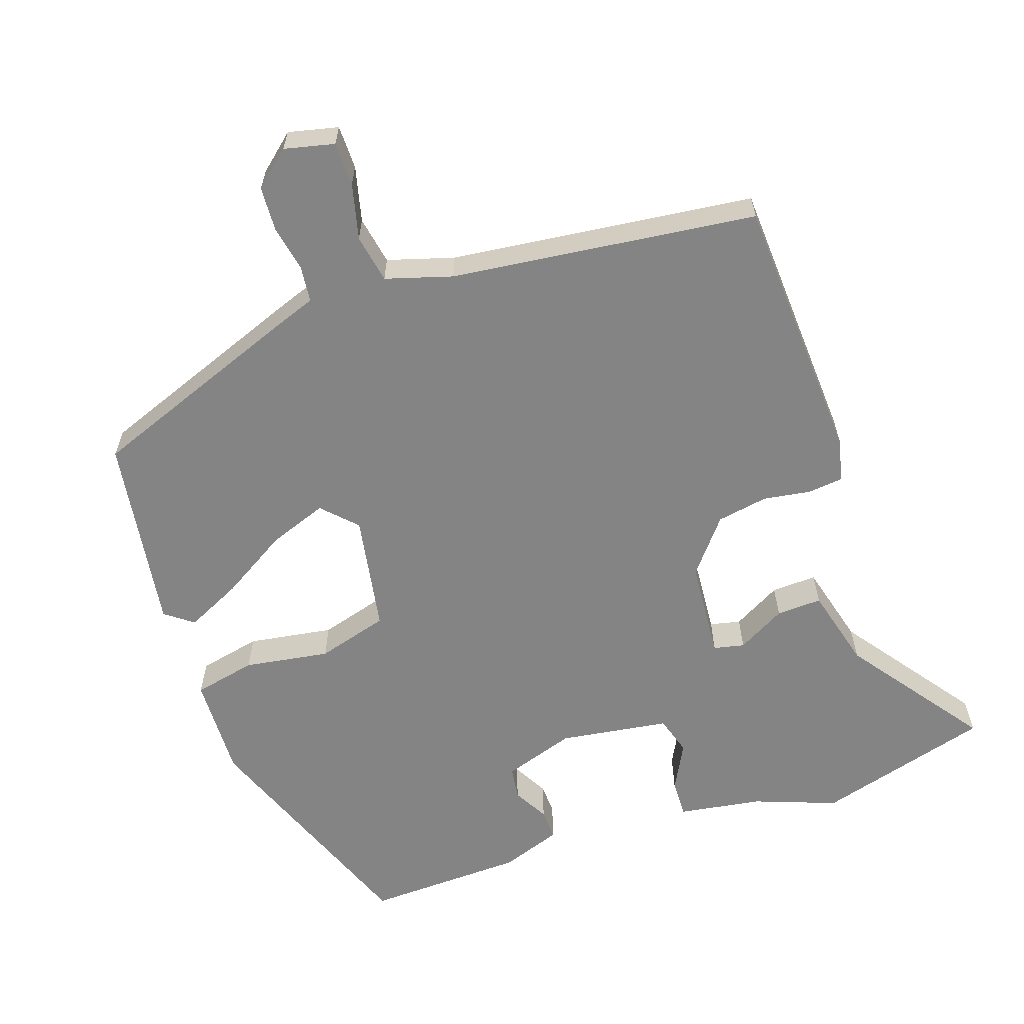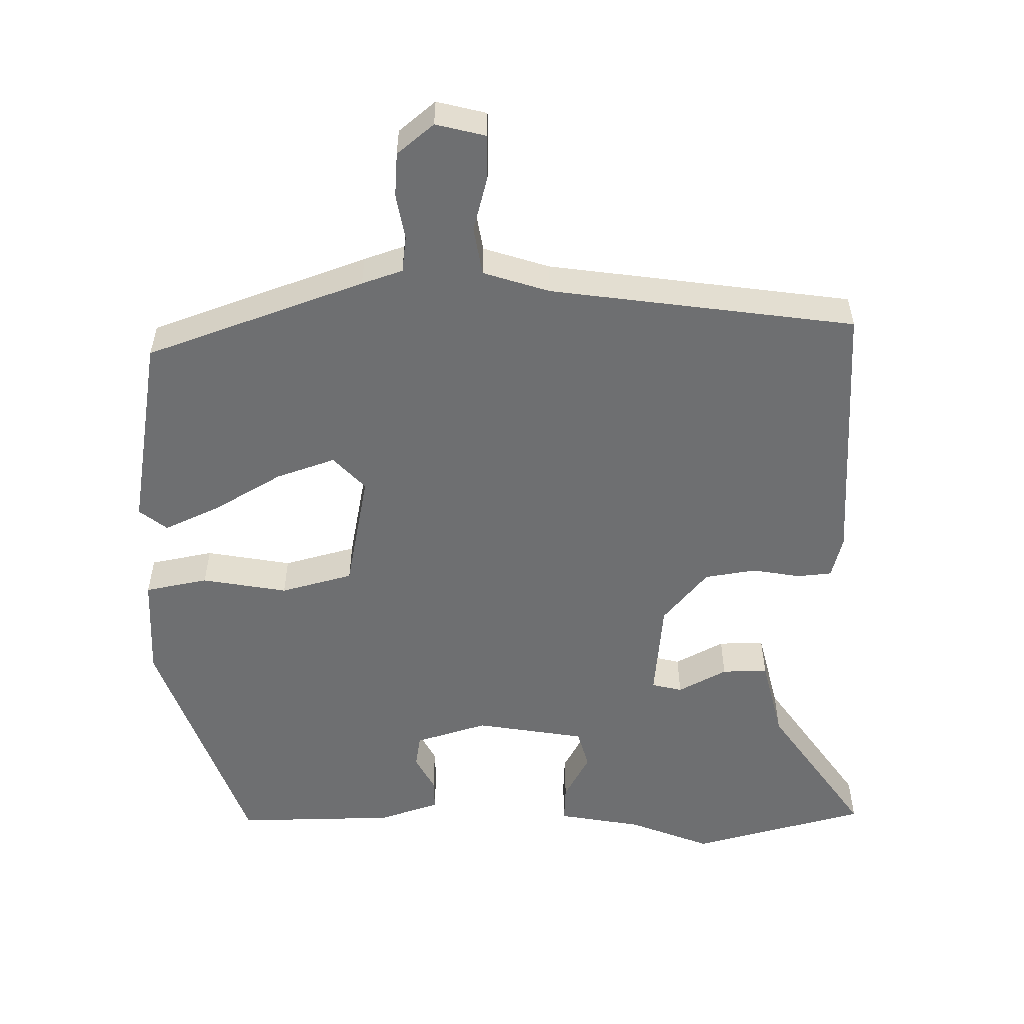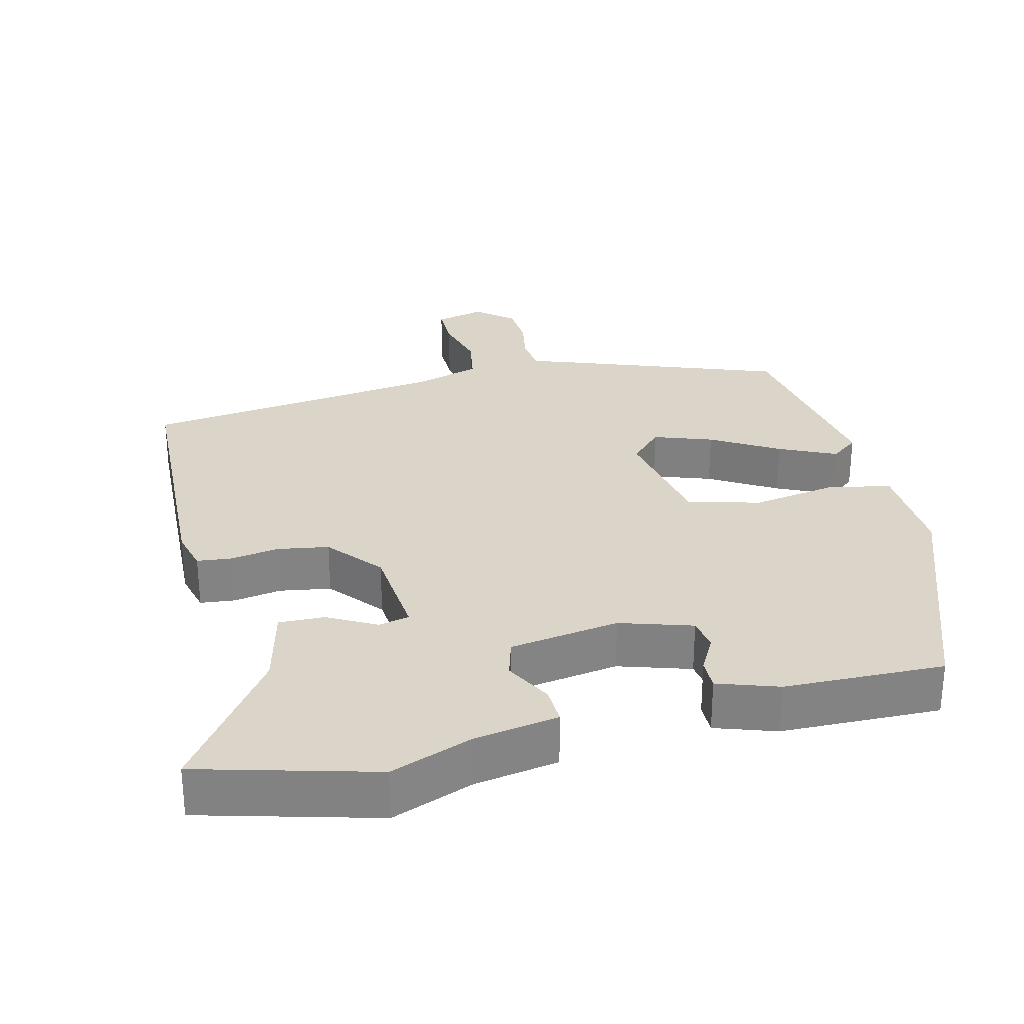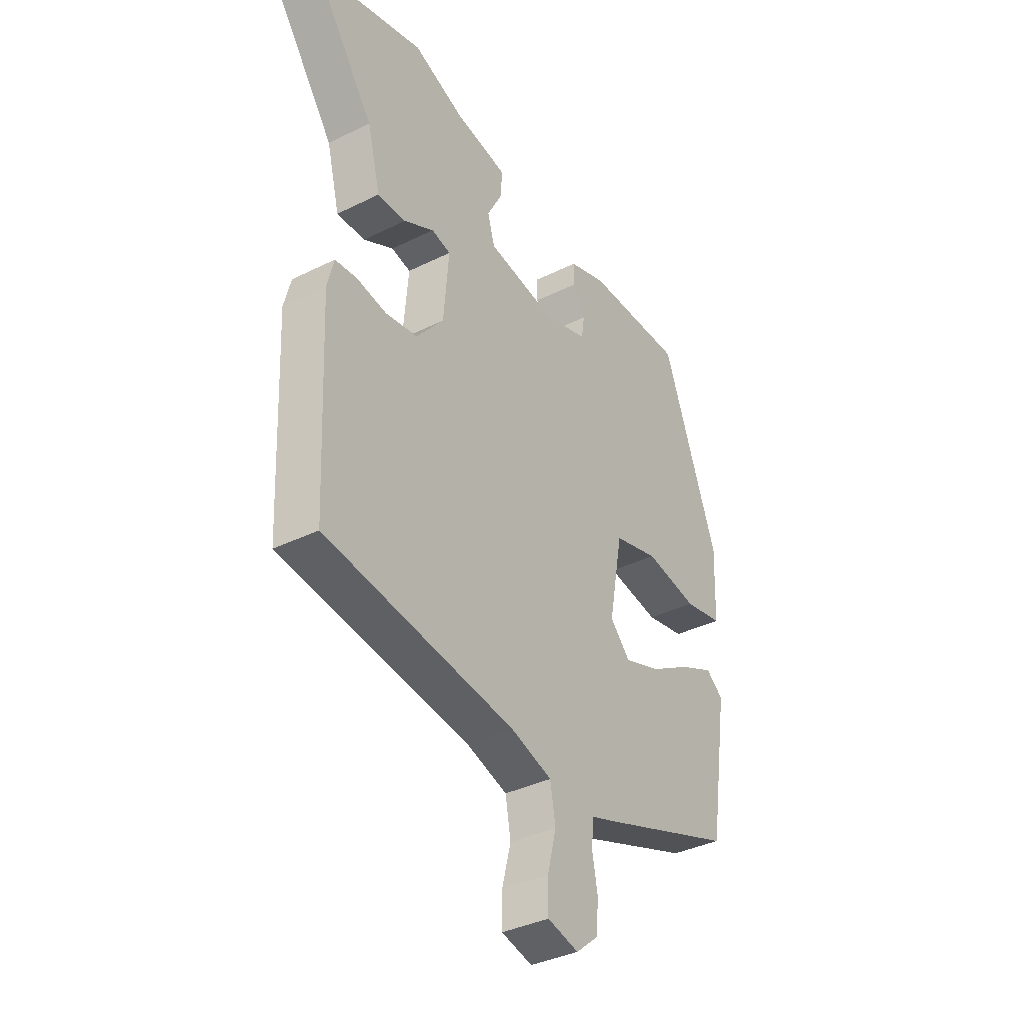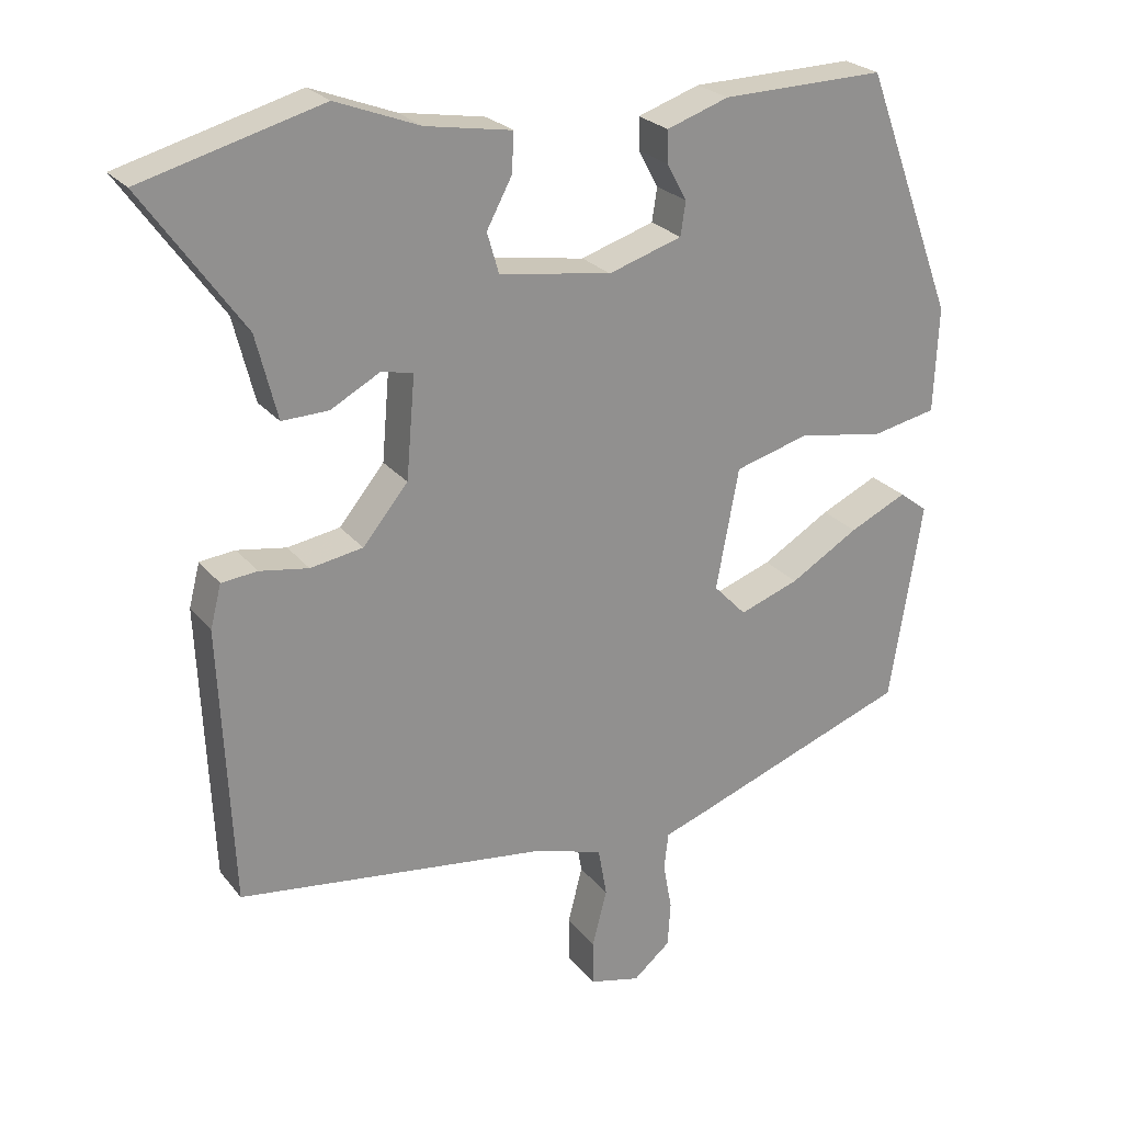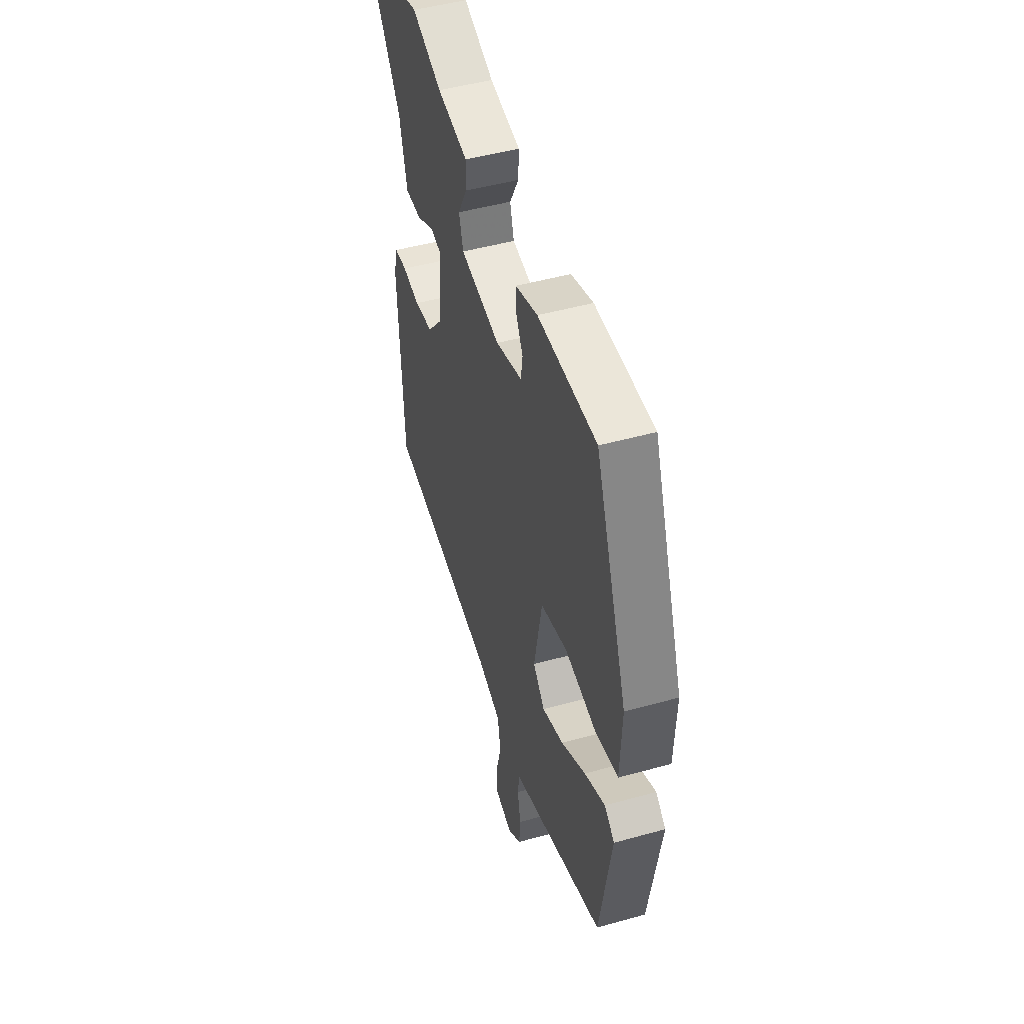
<metadata>
{"format":"obj","ext":"obj","renderer":"f3d","projection":"perspective","resolution":1024,"background":"white","views":[{"elev":-61.4,"azim":-160.6,"up":"+Y"},{"elev":-54.5,"azim":-179.8,"up":"+Y"},{"elev":29.2,"azim":-13.9,"up":"+Y"},{"elev":-37.0,"azim":-57.4,"up":"+Z"},{"elev":24.5,"azim":-28.7,"up":"+Z"},{"elev":48.7,"azim":72.8,"up":"+Z"}]}
</metadata>
<code>
v -0.523 0.07 -0.465
v -0.54 0.07 -0.085
v -0.525 0.07 -0.026
v -0.476 0.07 -0.021
v -0.409 0.07 -0.032
v -0.337 0.07 -0.02
v -0.275 0.07 0.055
v -0.263 0.07 0.194
v -0.306 0.07 0.204
v -0.374 0.07 0.167
v -0.438 0.07 0.165
v -0.467 0.07 0.28
v -0.604 0.07 0.472
v -0.358 0.07 0.539
v -0.243 0.07 0.495
v -0.125 0.07 0.475
v -0.127 0.07 0.422
v -0.162 0.07 0.356
v -0.146 0.07 0.301
v 0.008 0.07 0.277
v 0.109 0.07 0.309
v 0.116 0.07 0.355
v 0.089 0.07 0.405
v 0.088 0.07 0.449
v 0.173 0.07 0.478
v 0.397 0.07 0.483
v 0.522 0.07 0.147
v 0.516 0.07 0.002
v 0.428 0.07 -0.016
v 0.308 0.07 0.004
v 0.207 0.07 -0.024
v 0.176 0.07 -0.19
v 0.221 0.07 -0.237
v 0.303 0.07 -0.208
v 0.397 0.07 -0.152
v 0.476 0.07 -0.115
v 0.515 0.07 -0.145
v 0.471 0.07 -0.421
v 0.166 0.07 -0.533
v 0.109 0.07 -0.553
v 0.103 0.07 -0.604
v 0.115 0.07 -0.669
v 0.111 0.07 -0.731
v 0.06 0.07 -0.774
v -0.01 0.07 -0.757
v -0.01 0.07 -0.695
v 0.01 0.07 -0.617
v -0.002 0.07 -0.549
v -0.095 0.07 -0.52
v -0.523 0 -0.465
v -0.54 0 -0.085
v -0.525 0 -0.026
v -0.476 0 -0.021
v -0.409 0 -0.032
v -0.337 0 -0.02
v -0.275 0 0.055
v -0.263 0 0.194
v -0.306 0 0.204
v -0.374 0 0.167
v -0.438 0 0.165
v -0.467 0 0.28
v -0.604 0 0.472
v -0.358 0 0.539
v -0.243 0 0.495
v -0.125 0 0.475
v -0.127 0 0.422
v -0.162 0 0.356
v -0.146 0 0.301
v 0.008 0 0.277
v 0.109 0 0.309
v 0.116 0 0.355
v 0.089 0 0.405
v 0.088 0 0.449
v 0.173 0 0.478
v 0.397 0 0.483
v 0.522 0 0.147
v 0.516 0 0.002
v 0.428 0 -0.016
v 0.308 0 0.004
v 0.207 0 -0.024
v 0.176 0 -0.19
v 0.221 0 -0.237
v 0.303 0 -0.208
v 0.397 0 -0.152
v 0.476 0 -0.115
v 0.515 0 -0.145
v 0.471 0 -0.421
v 0.166 0 -0.533
v 0.109 0 -0.553
v 0.103 0 -0.604
v 0.115 0 -0.669
v 0.111 0 -0.731
v 0.06 0 -0.774
v -0.01 0 -0.757
v -0.01 0 -0.695
v 0.01 0 -0.617
v -0.002 0 -0.549
v -0.095 0 -0.52
f 45 46 47
f 44 45 47
f 43 44 47
f 42 43 47
f 41 42 47
f 40 41 47 48
f 40 48 49
f 39 40 49
f 38 39 49
f 37 38 49
f 36 37 49
f 35 36 49
f 34 35 49
f 28 29 30
f 27 28 30
f 26 27 30
f 25 26 30
f 24 25 30
f 23 24 30
f 22 23 30
f 21 22 30 31
f 20 21 31 32
f 15 16 17 18
f 15 18 19
f 14 15 19
f 13 14 19
f 12 13 19
f 11 12 19
f 10 11 19
f 9 10 19
f 8 9 19 20
f 3 4 5
f 2 3 5
f 1 2 5
f 49 1 5
f 49 5 6
f 33 34 49
f 49 6 7
f 33 49 7
f 32 33 7
f 7 8 20 32
f 96 95 94
f 96 94 93
f 96 93 92
f 96 92 91
f 96 91 90
f 97 96 90 89
f 98 97 89
f 98 89 88
f 98 88 87
f 98 87 86
f 98 86 85
f 98 85 84
f 98 84 83
f 79 78 77
f 79 77 76
f 79 76 75
f 79 75 74
f 79 74 73
f 79 73 72
f 79 72 71
f 80 79 71 70
f 81 80 70 69
f 67 66 65 64
f 68 67 64
f 68 64 63
f 68 63 62
f 68 62 61
f 68 61 60
f 68 60 59
f 68 59 58
f 69 68 58 57
f 54 53 52
f 54 52 51
f 54 51 50
f 54 50 98
f 55 54 98
f 98 83 82
f 56 55 98
f 56 98 82
f 56 82 81
f 81 69 57 56
f 1 50 51 2
f 2 51 52 3
f 3 52 53 4
f 4 53 54 5
f 5 54 55 6
f 6 55 56 7
f 7 56 57 8
f 8 57 58 9
f 9 58 59 10
f 10 59 60 11
f 11 60 61 12
f 12 61 62 13
f 13 62 63 14
f 14 63 64 15
f 15 64 65 16
f 16 65 66 17
f 17 66 67 18
f 18 67 68 19
f 19 68 69 20
f 20 69 70 21
f 21 70 71 22
f 22 71 72 23
f 23 72 73 24
f 24 73 74 25
f 25 74 75 26
f 26 75 76 27
f 27 76 77 28
f 28 77 78 29
f 29 78 79 30
f 30 79 80 31
f 31 80 81 32
f 32 81 82 33
f 33 82 83 34
f 34 83 84 35
f 35 84 85 36
f 36 85 86 37
f 37 86 87 38
f 38 87 88 39
f 39 88 89 40
f 40 89 90 41
f 41 90 91 42
f 42 91 92 43
f 43 92 93 44
f 44 93 94 45
f 45 94 95 46
f 46 95 96 47
f 47 96 97 48
f 48 97 98 49
f 49 98 50 1

</code>
